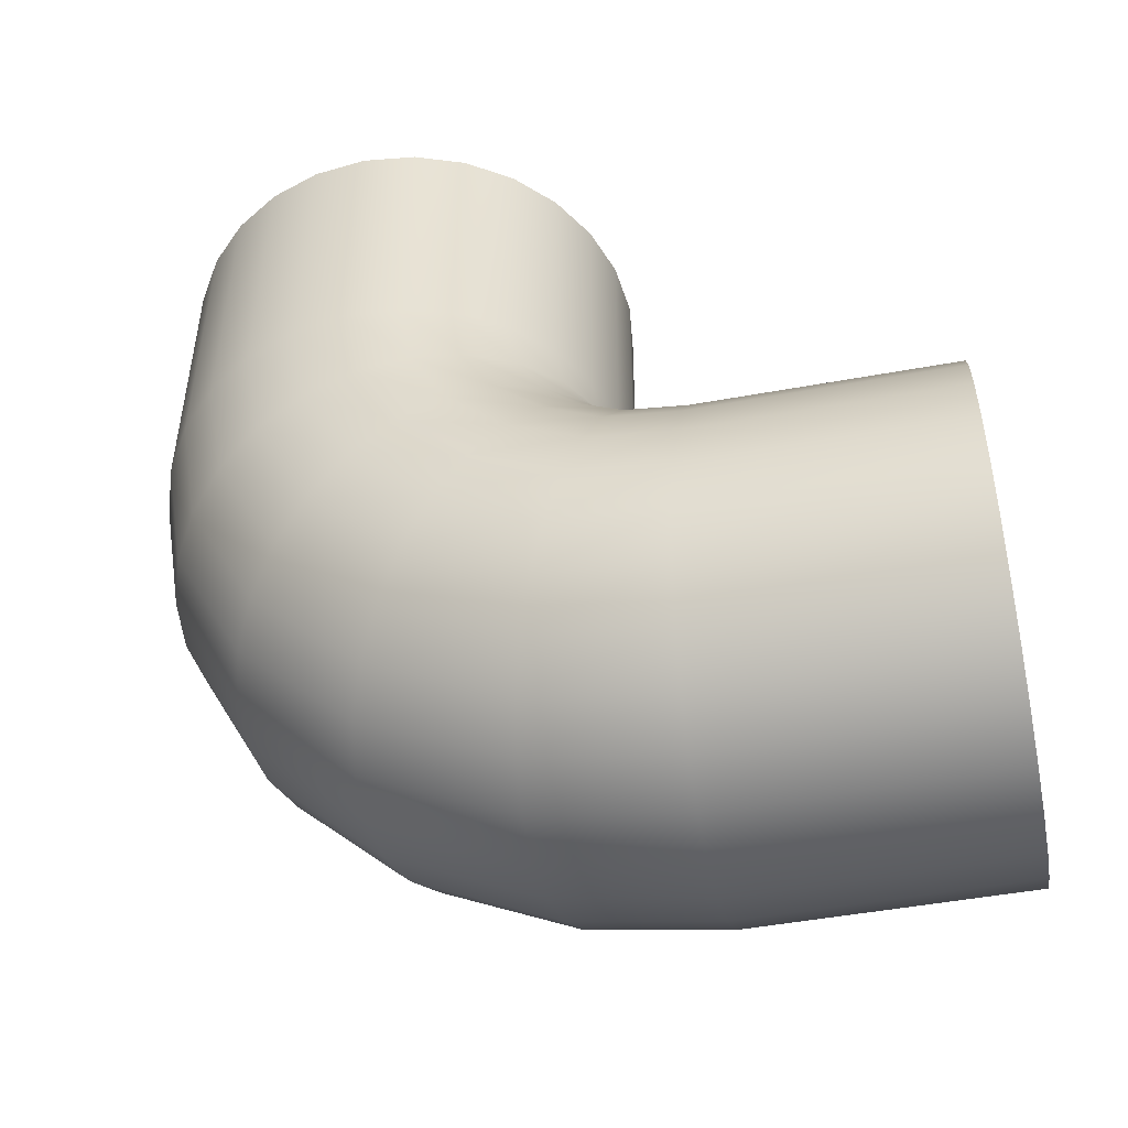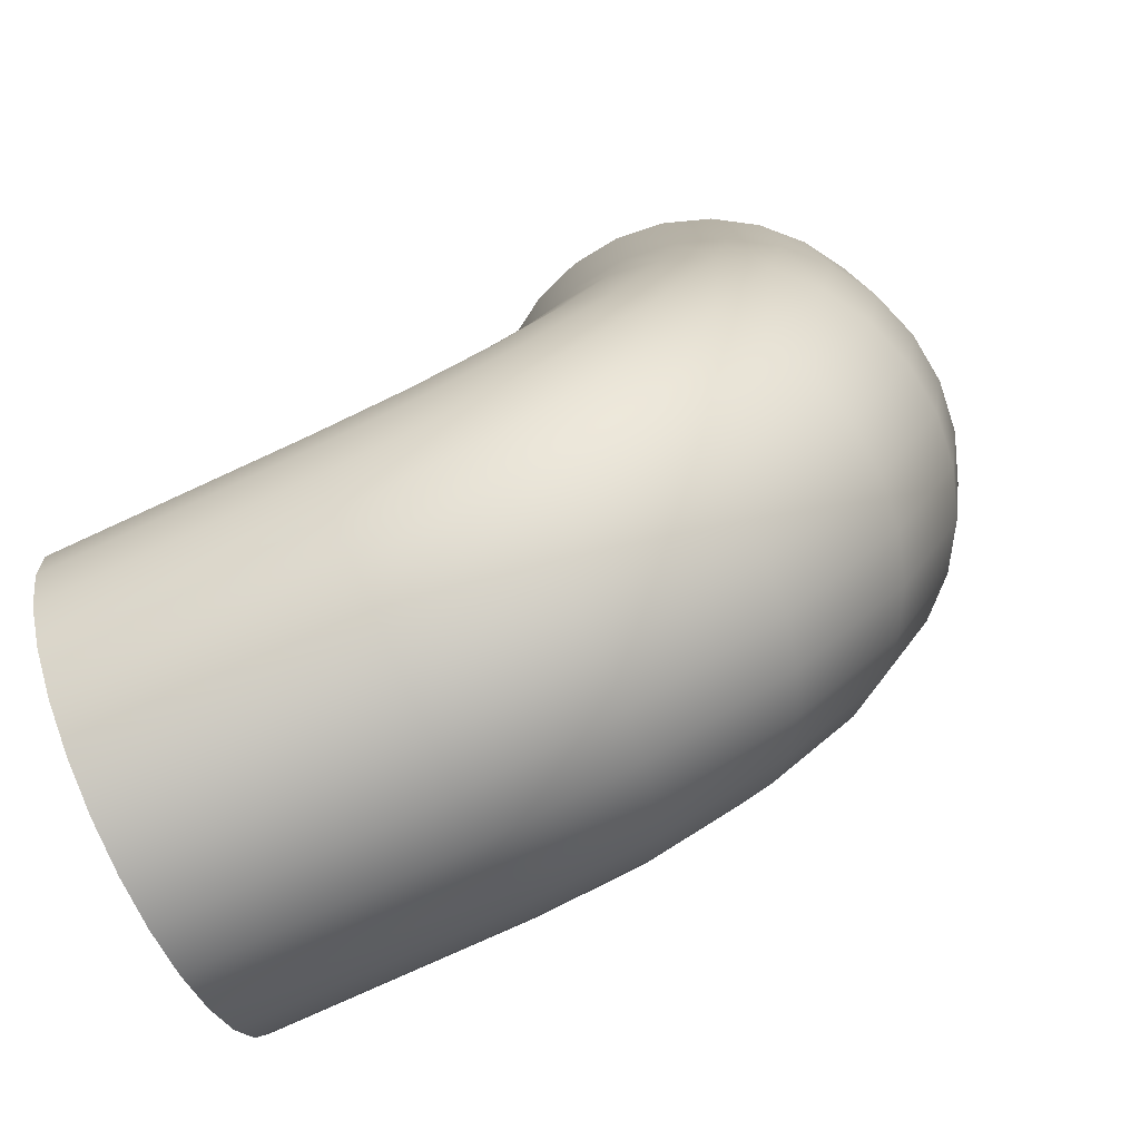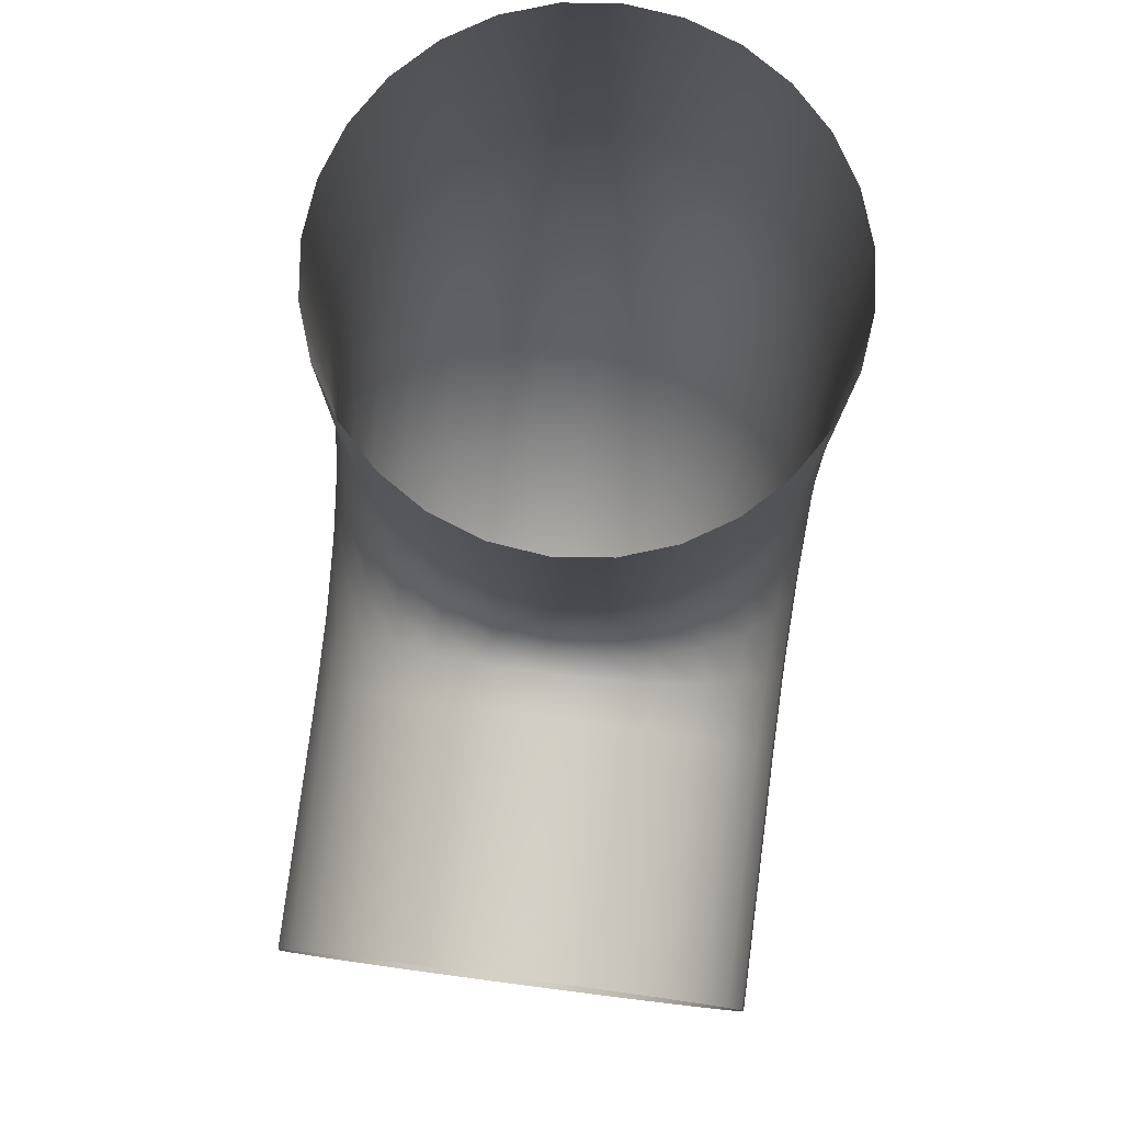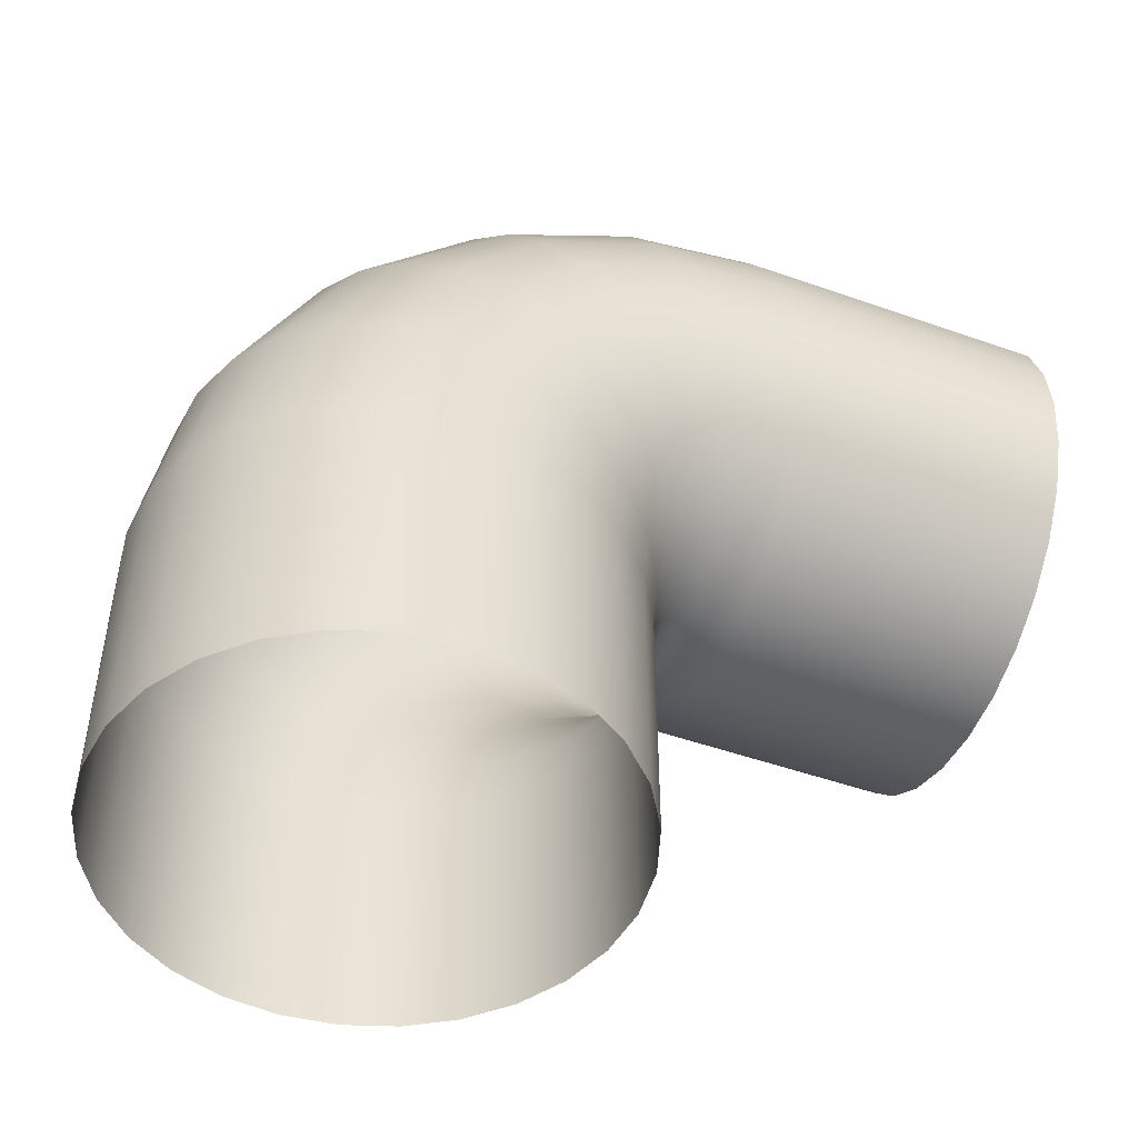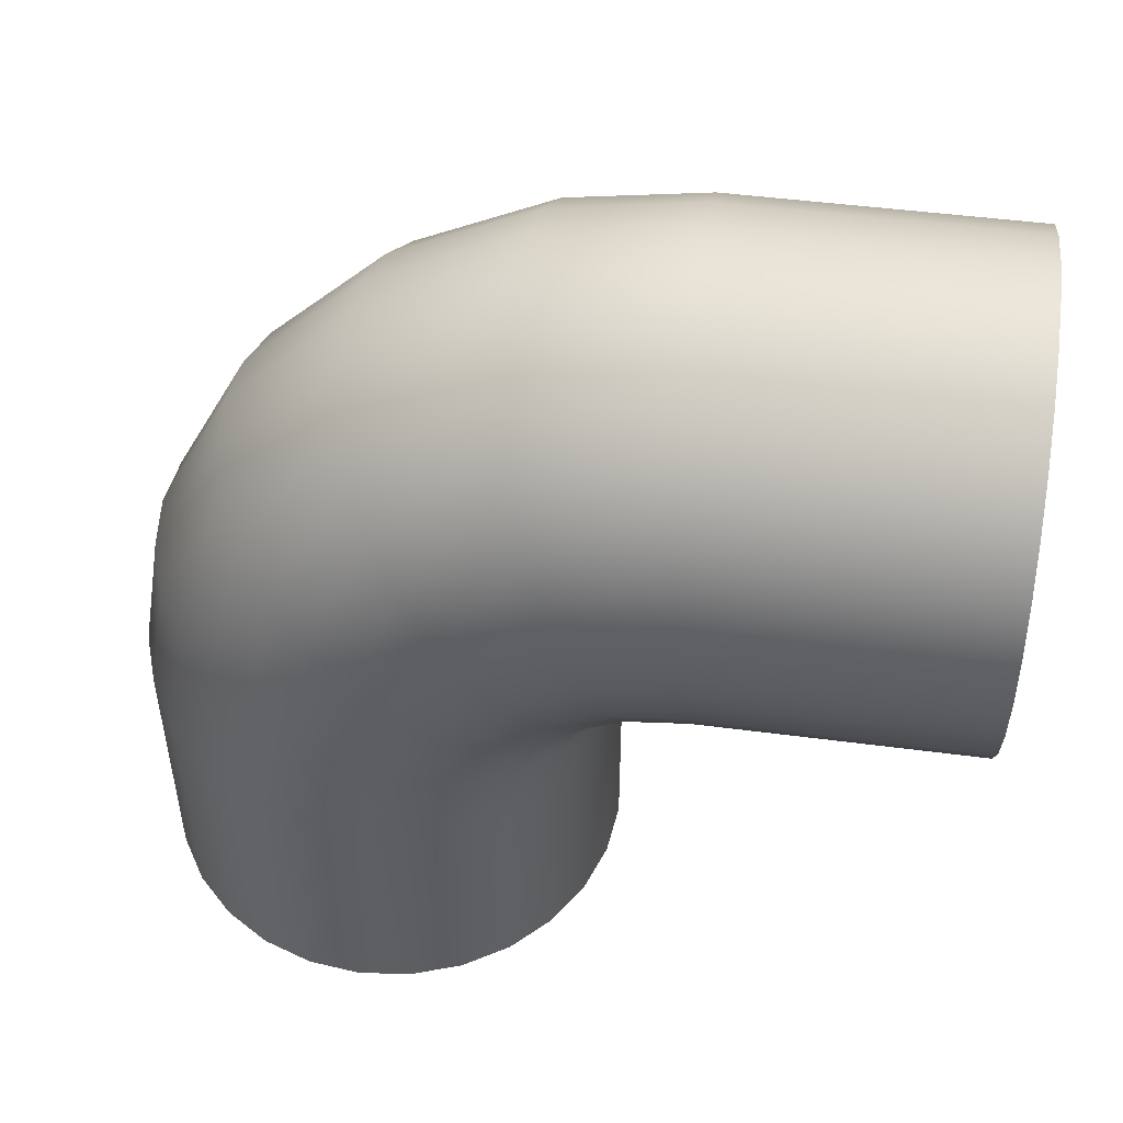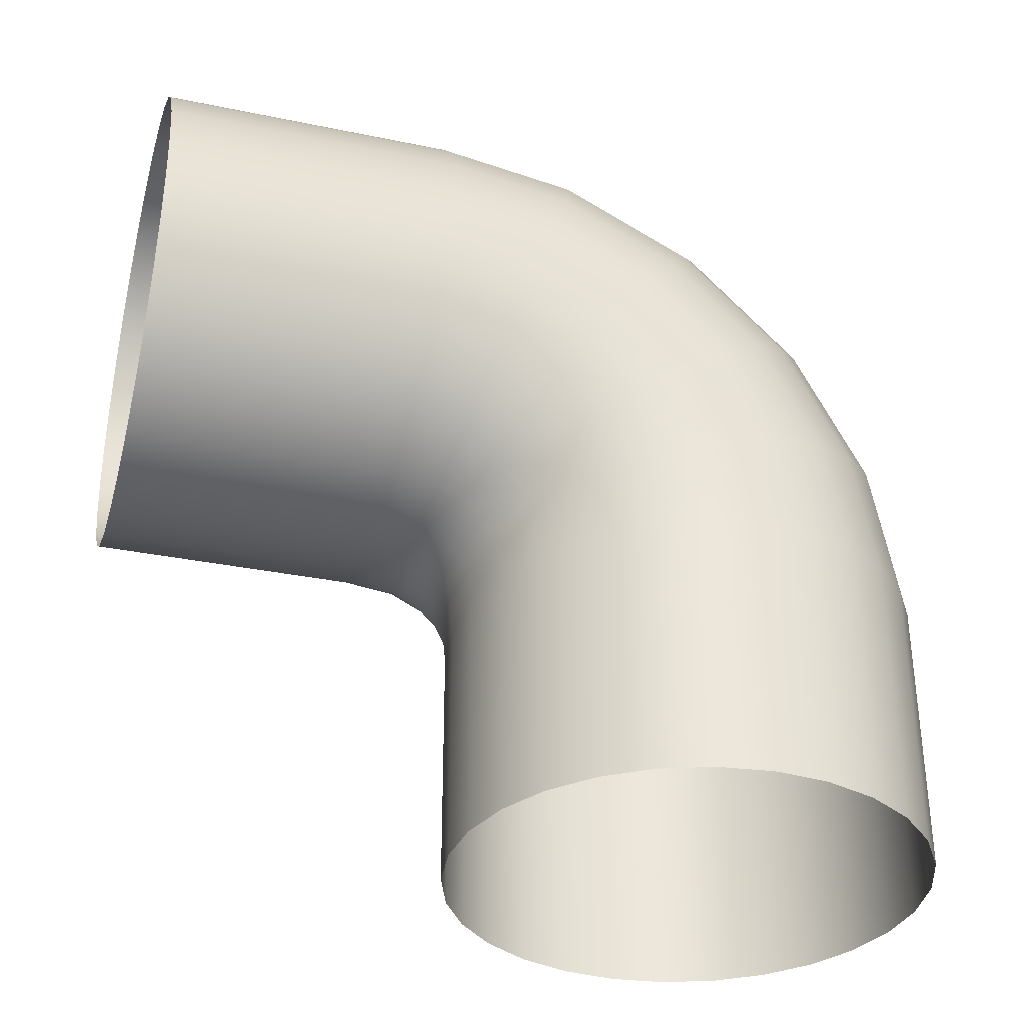
<metadata>
{"format":"obj","ext":"obj","renderer":"f3d","projection":"perspective","resolution":1024,"background":"white","views":[{"elev":-49.5,"azim":-78.6,"up":"+Z"},{"elev":-78.2,"azim":114.6,"up":"+Z"},{"elev":79.5,"azim":7.4,"up":"+Z"},{"elev":-48.0,"azim":-111.7,"up":"+Y"},{"elev":50.0,"azim":-81.9,"up":"+Y"},{"elev":-34.5,"azim":74.5,"up":"+Y"}]}
</metadata>
<code>
o HALF_TUBE
v -0.2437 -0.1572 -0.1159
v -0.2252 -0.1614 -0.06322
v -0.1955 -0.1651 -0.01597
v -0.1559 -0.1682 0.0235
v -0.1085 -0.1705 0.05319
v -0.05563 -0.172 0.07162
v -2e-06 -0.1725 0.07787
v 0.05563 -0.172 0.07162
v 0.1085 -0.1705 0.05319
v 0.1559 -0.1682 0.0235
v 0.1955 -0.1651 -0.01597
v 0.2252 -0.1614 -0.06322
v 0.2437 -0.1572 -0.1159
v 0.25 -0.1529 -0.1714
v 0.2437 -0.1485 -0.2268
v 0.2252 -0.1444 -0.2795
v 0.1955 -0.1406 -0.3268
v 0.1559 -0.1375 -0.3662
v 0.1085 -0.1352 -0.3959
v 0.05563 -0.1337 -0.4143
v -3e-06 -0.1333 -0.4206
v -0.05563 -0.1337 -0.4143
v -0.1085 -0.1352 -0.3959
v -0.1559 -0.1375 -0.3662
v -0.1955 -0.1406 -0.3267
v -0.2252 -0.1444 -0.2795
v -0.2437 -0.1485 -0.2268
v -0.25 -0.1529 -0.1714
v -0.2437 -0.07066 -0.1027
v -0.2252 -0.08699 -0.05245
v -0.1955 -0.1016 -0.007373
v -0.1559 -0.1139 0.03028
v -0.1085 -0.1231 0.0586
v -0.05563 -0.1288 0.07619
v -2e-06 -0.1307 0.08215
v 0.05563 -0.1288 0.07619
v 0.1085 -0.1231 0.0586
v 0.1559 -0.1139 0.03027
v 0.1955 -0.1016 -0.007373
v 0.2252 -0.08699 -0.05245
v 0.2437 -0.07066 -0.1027
v 0.25 -0.05347 -0.1556
v 0.2437 -0.03628 -0.2085
v 0.2252 -0.01995 -0.2588
v 0.1955 -0.005306 -0.3039
v 0.1559 0.006927 -0.3415
v 0.1085 0.01613 -0.3698
v 0.05563 0.02184 -0.3874
v -3e-06 0.02378 -0.3934
v -0.05563 0.02184 -0.3874
v -0.1085 0.01613 -0.3698
v -0.1559 0.006927 -0.3415
v -0.1955 -0.005306 -0.3039
v -0.2252 -0.01995 -0.2588
v -0.2437 -0.03628 -0.2085
v -0.25 -0.05347 -0.1556
v -0.2437 0.003492 -0.06492
v -0.2252 -0.02757 -0.02218
v -0.1955 -0.05543 0.01617
v -0.1559 -0.0787 0.0482
v -0.1085 -0.0962 0.07229
v -0.05563 -0.1071 0.08725
v -2e-06 -0.1108 0.09232
v 0.05563 -0.1071 0.08725
v 0.1085 -0.0962 0.07229
v 0.1559 -0.0787 0.0482
v 0.1955 -0.05543 0.01617
v 0.2252 -0.02757 -0.02218
v 0.2437 0.003492 -0.06492
v 0.25 0.03619 -0.1099
v 0.2437 0.06889 -0.1549
v 0.2252 0.09995 -0.1977
v 0.1955 0.1278 -0.236
v 0.1559 0.1511 -0.2681
v 0.1085 0.1686 -0.2922
v 0.05563 0.1795 -0.3071
v -3e-06 0.1831 -0.3122
v -0.05563 0.1795 -0.3071
v -0.1085 0.1686 -0.2922
v -0.1559 0.1511 -0.2681
v -0.1955 0.1278 -0.236
v -0.2252 0.09995 -0.1977
v -0.2437 0.06889 -0.1549
v -0.25 0.03619 -0.1099
v -0.2437 0.06234 -0.006074
v -0.2252 0.01959 0.02499
v -0.1955 -0.01876 0.05285
v -0.1559 -0.05078 0.07611
v -0.1085 -0.07488 0.09362
v -0.05563 -0.08983 0.1045
v -2e-06 -0.09491 0.1082
v 0.05563 -0.08983 0.1045
v 0.1085 -0.07488 0.09362
v 0.1559 -0.05078 0.07611
v 0.1955 -0.01876 0.05285
v 0.2252 0.01959 0.02499
v 0.2437 0.06234 -0.006074
v 0.25 0.1073 -0.03877
v 0.2437 0.1524 -0.07147
v 0.2252 0.1951 -0.1025
v 0.1955 0.2335 -0.1304
v 0.1559 0.2655 -0.1537
v 0.1085 0.2896 -0.1712
v 0.05563 0.3045 -0.182
v -3e-06 0.3096 -0.1857
v -0.05563 0.3045 -0.182
v -0.1085 0.2896 -0.1712
v -0.1559 0.2655 -0.1537
v -0.1955 0.2335 -0.1304
v -0.2252 0.1951 -0.1025
v -0.2437 0.1524 -0.07147
v -0.25 0.1073 -0.03877
v -0.2437 0.1001 0.06808
v -0.2252 0.04987 0.08441
v -0.1955 0.00479 0.09906
v -0.1559 -0.03286 0.1113
v -0.1085 -0.06118 0.1205
v -0.05563 -0.07877 0.1262
v -2e-06 -0.08473 0.1281
v 0.05563 -0.07877 0.1262
v 0.1085 -0.06118 0.1205
v 0.1559 -0.03286 0.1113
v 0.1955 0.00479 0.09906
v 0.2252 0.04987 0.08441
v 0.2437 0.1001 0.06808
v 0.25 0.153 0.05089
v 0.2437 0.2059 0.0337
v 0.2252 0.2562 0.01737
v 0.1955 0.3013 0.002723
v 0.1559 0.3389 -0.00951
v 0.1085 0.3673 -0.01871
v 0.05563 0.3848 -0.02443
v -3e-06 0.3908 -0.02636
v -0.05563 0.3848 -0.02443
v -0.1085 0.3673 -0.01871
v -0.1559 0.3389 -0.00951
v -0.1955 0.3013 0.002723
v -0.2252 0.2562 0.01737
v -0.2437 0.2059 0.0337
v -0.25 0.153 0.05089
v -0.2437 0.1133 0.1546
v -0.2252 0.06064 0.1588
v -0.1955 0.01338 0.1625
v -0.1559 -0.02608 0.1656
v -0.1085 -0.05577 0.168
v -0.05563 -0.0742 0.1694
v -2e-06 -0.08045 0.1699
v 0.05563 -0.0742 0.1694
v 0.1085 -0.05577 0.168
v 0.1559 -0.02608 0.1656
v 0.1955 0.01338 0.1625
v 0.2252 0.06064 0.1588
v 0.2437 0.1133 0.1546
v 0.25 0.1688 0.1503
v 0.2437 0.2242 0.1459
v 0.2252 0.2769 0.1418
v 0.1955 0.3242 0.1381
v 0.1559 0.3636 0.1349
v 0.1085 0.3933 0.1326
v 0.05563 0.4118 0.1312
v -3e-06 0.418 0.1307
v -0.05563 0.4118 0.1312
v -0.1085 0.3933 0.1326
v -0.1559 0.3636 0.1349
v -0.1955 0.3242 0.1381
v -0.2252 0.2769 0.1418
v -0.2437 0.2242 0.1459
v -0.25 0.1688 0.1503
v -0.2437 0.1131 0.4459
v -0.2252 0.0603 0.4459
v -0.1955 0.0129 0.4459
v -0.1559 -0.02668 0.4459
v -0.1085 -0.05647 0.4459
v -0.05563 -0.07496 0.4459
v -2e-06 -0.08122 0.4459
v 0.05563 -0.07496 0.4459
v 0.1085 -0.05647 0.4459
v 0.1559 -0.02668 0.4459
v 0.1955 0.0129 0.4459
v 0.2252 0.06031 0.4459
v 0.2437 0.1131 0.4459
v 0.25 0.1688 0.4459
v 0.2437 0.2244 0.4459
v 0.2252 0.2772 0.4459
v 0.1955 0.3246 0.4459
v 0.1559 0.3642 0.4459
v 0.1085 0.394 0.4459
v 0.05563 0.4125 0.4459
v -3e-06 0.4188 0.4459
v -0.05563 0.4125 0.4459
v -0.1085 0.394 0.4459
v -0.1559 0.3642 0.4459
v -0.1955 0.3246 0.4459
v -0.2252 0.2772 0.4459
v -0.2437 0.2244 0.4459
v -0.25 0.1688 0.4459
v -0.2437 -0.4278 -0.1159
v -0.25 -0.4278 -0.1714
v -0.2252 -0.4278 -0.06322
v -0.1955 -0.4278 -0.01597
v -0.1559 -0.4278 0.0235
v -0.1085 -0.4278 0.05319
v -0.05563 -0.4278 0.07162
v -2e-06 -0.4278 0.07787
v 0.05563 -0.4278 0.07162
v 0.1085 -0.4278 0.05319
v 0.1559 -0.4278 0.0235
v 0.1955 -0.4278 -0.01597
v 0.2252 -0.4278 -0.06322
v 0.2437 -0.4278 -0.1159
v 0.25 -0.4278 -0.1714
v 0.2437 -0.4278 -0.2268
v 0.2252 -0.4278 -0.2795
v 0.1955 -0.4278 -0.3268
v 0.1559 -0.4278 -0.3662
v 0.1085 -0.4278 -0.3959
v 0.05563 -0.4278 -0.4143
v -3e-06 -0.4278 -0.4206
v -0.05563 -0.4278 -0.4143
v -0.1085 -0.4278 -0.3959
v -0.1559 -0.4278 -0.3662
v -0.1955 -0.4278 -0.3267
v -0.2252 -0.4278 -0.2795
v -0.2437 -0.4278 -0.2268
f 197 1 28 198
f 199 2 1 197
f 200 3 2 199
f 201 4 3 200
f 202 5 4 201
f 203 6 5 202
f 204 7 6 203
f 205 8 7 204
f 206 9 8 205
f 207 10 9 206
f 208 11 10 207
f 209 12 11 208
f 210 13 12 209
f 211 14 13 210
f 212 15 14 211
f 213 16 15 212
f 214 17 16 213
f 215 18 17 214
f 216 19 18 215
f 217 20 19 216
f 218 21 20 217
f 219 22 21 218
f 220 23 22 219
f 221 24 23 220
f 222 25 24 221
f 223 26 25 222
f 224 27 26 223
f 198 28 27 224
f 1 29 56 28
f 2 30 29 1
f 3 31 30 2
f 4 32 31 3
f 5 33 32 4
f 6 34 33 5
f 7 35 34 6
f 8 36 35 7
f 9 37 36 8
f 10 38 37 9
f 11 39 38 10
f 12 40 39 11
f 13 41 40 12
f 14 42 41 13
f 15 43 42 14
f 16 44 43 15
f 17 45 44 16
f 18 46 45 17
f 19 47 46 18
f 20 48 47 19
f 21 49 48 20
f 22 50 49 21
f 23 51 50 22
f 24 52 51 23
f 25 53 52 24
f 26 54 53 25
f 27 55 54 26
f 28 56 55 27
f 29 57 84 56
f 30 58 57 29
f 31 59 58 30
f 32 60 59 31
f 33 61 60 32
f 34 62 61 33
f 35 63 62 34
f 36 64 63 35
f 37 65 64 36
f 38 66 65 37
f 39 67 66 38
f 40 68 67 39
f 41 69 68 40
f 42 70 69 41
f 43 71 70 42
f 44 72 71 43
f 45 73 72 44
f 46 74 73 45
f 47 75 74 46
f 48 76 75 47
f 49 77 76 48
f 50 78 77 49
f 51 79 78 50
f 52 80 79 51
f 53 81 80 52
f 54 82 81 53
f 55 83 82 54
f 56 84 83 55
f 57 85 112 84
f 58 86 85 57
f 59 87 86 58
f 60 88 87 59
f 61 89 88 60
f 62 90 89 61
f 63 91 90 62
f 64 92 91 63
f 65 93 92 64
f 66 94 93 65
f 67 95 94 66
f 68 96 95 67
f 69 97 96 68
f 70 98 97 69
f 71 99 98 70
f 72 100 99 71
f 73 101 100 72
f 74 102 101 73
f 75 103 102 74
f 76 104 103 75
f 77 105 104 76
f 78 106 105 77
f 79 107 106 78
f 80 108 107 79
f 81 109 108 80
f 82 110 109 81
f 83 111 110 82
f 84 112 111 83
f 85 113 140 112
f 86 114 113 85
f 87 115 114 86
f 88 116 115 87
f 89 117 116 88
f 90 118 117 89
f 91 119 118 90
f 92 120 119 91
f 93 121 120 92
f 94 122 121 93
f 95 123 122 94
f 96 124 123 95
f 97 125 124 96
f 98 126 125 97
f 99 127 126 98
f 100 128 127 99
f 101 129 128 100
f 102 130 129 101
f 103 131 130 102
f 104 132 131 103
f 105 133 132 104
f 106 134 133 105
f 107 135 134 106
f 108 136 135 107
f 109 137 136 108
f 110 138 137 109
f 111 139 138 110
f 112 140 139 111
f 113 141 168 140
f 114 142 141 113
f 115 143 142 114
f 116 144 143 115
f 117 145 144 116
f 118 146 145 117
f 119 147 146 118
f 120 148 147 119
f 121 149 148 120
f 122 150 149 121
f 123 151 150 122
f 124 152 151 123
f 125 153 152 124
f 126 154 153 125
f 127 155 154 126
f 128 156 155 127
f 129 157 156 128
f 130 158 157 129
f 131 159 158 130
f 132 160 159 131
f 133 161 160 132
f 134 162 161 133
f 135 163 162 134
f 136 164 163 135
f 137 165 164 136
f 138 166 165 137
f 139 167 166 138
f 140 168 167 139
f 141 169 196 168
f 142 170 169 141
f 143 171 170 142
f 144 172 171 143
f 145 173 172 144
f 146 174 173 145
f 147 175 174 146
f 148 176 175 147
f 149 177 176 148
f 150 178 177 149
f 151 179 178 150
f 152 180 179 151
f 153 181 180 152
f 154 182 181 153
f 155 183 182 154
f 156 184 183 155
f 157 185 184 156
f 158 186 185 157
f 159 187 186 158
f 160 188 187 159
f 161 189 188 160
f 162 190 189 161
f 163 191 190 162
f 164 192 191 163
f 165 193 192 164
f 166 194 193 165
f 167 195 194 166
f 168 196 195 167

</code>
